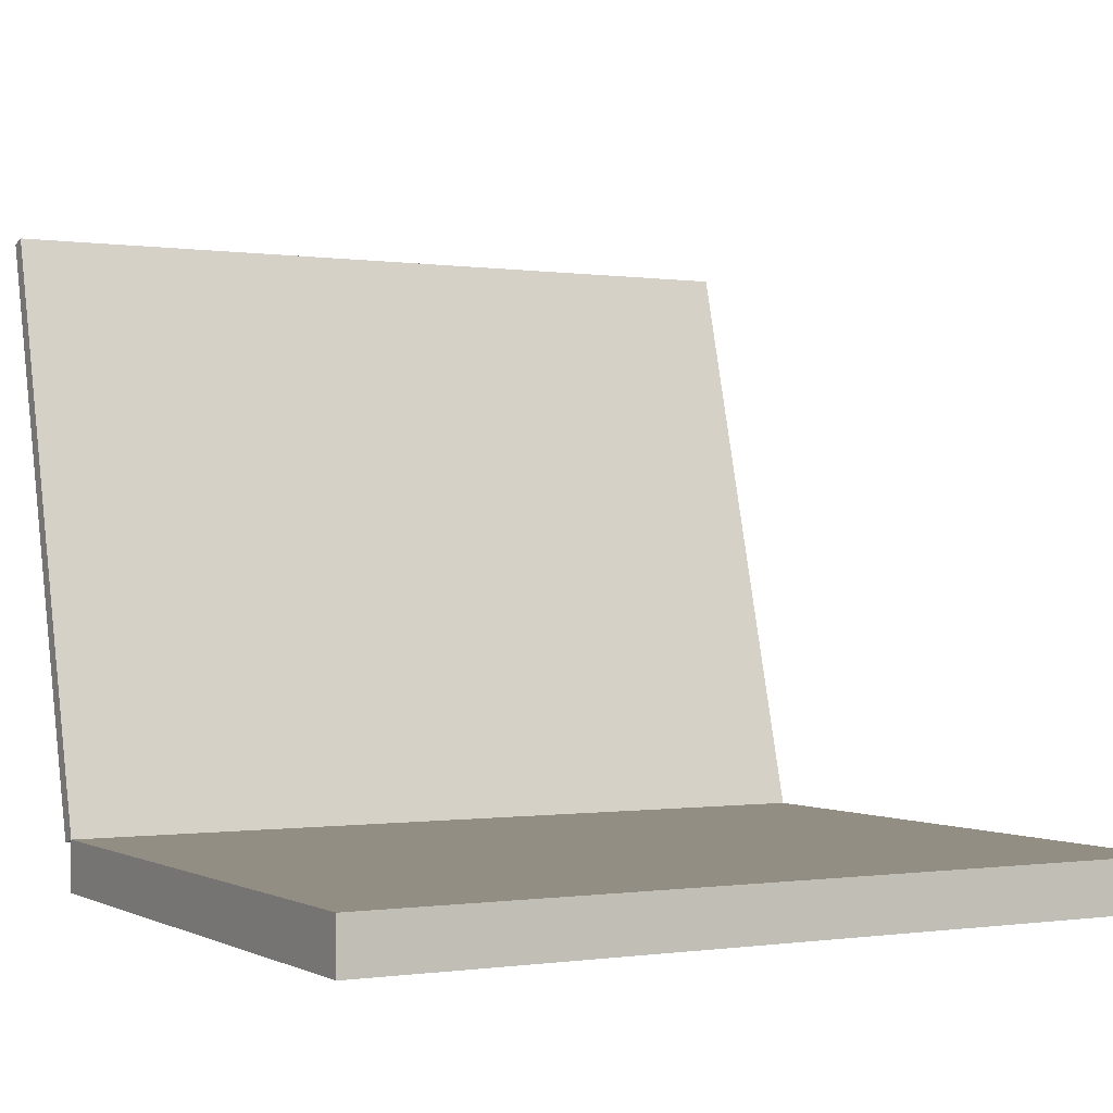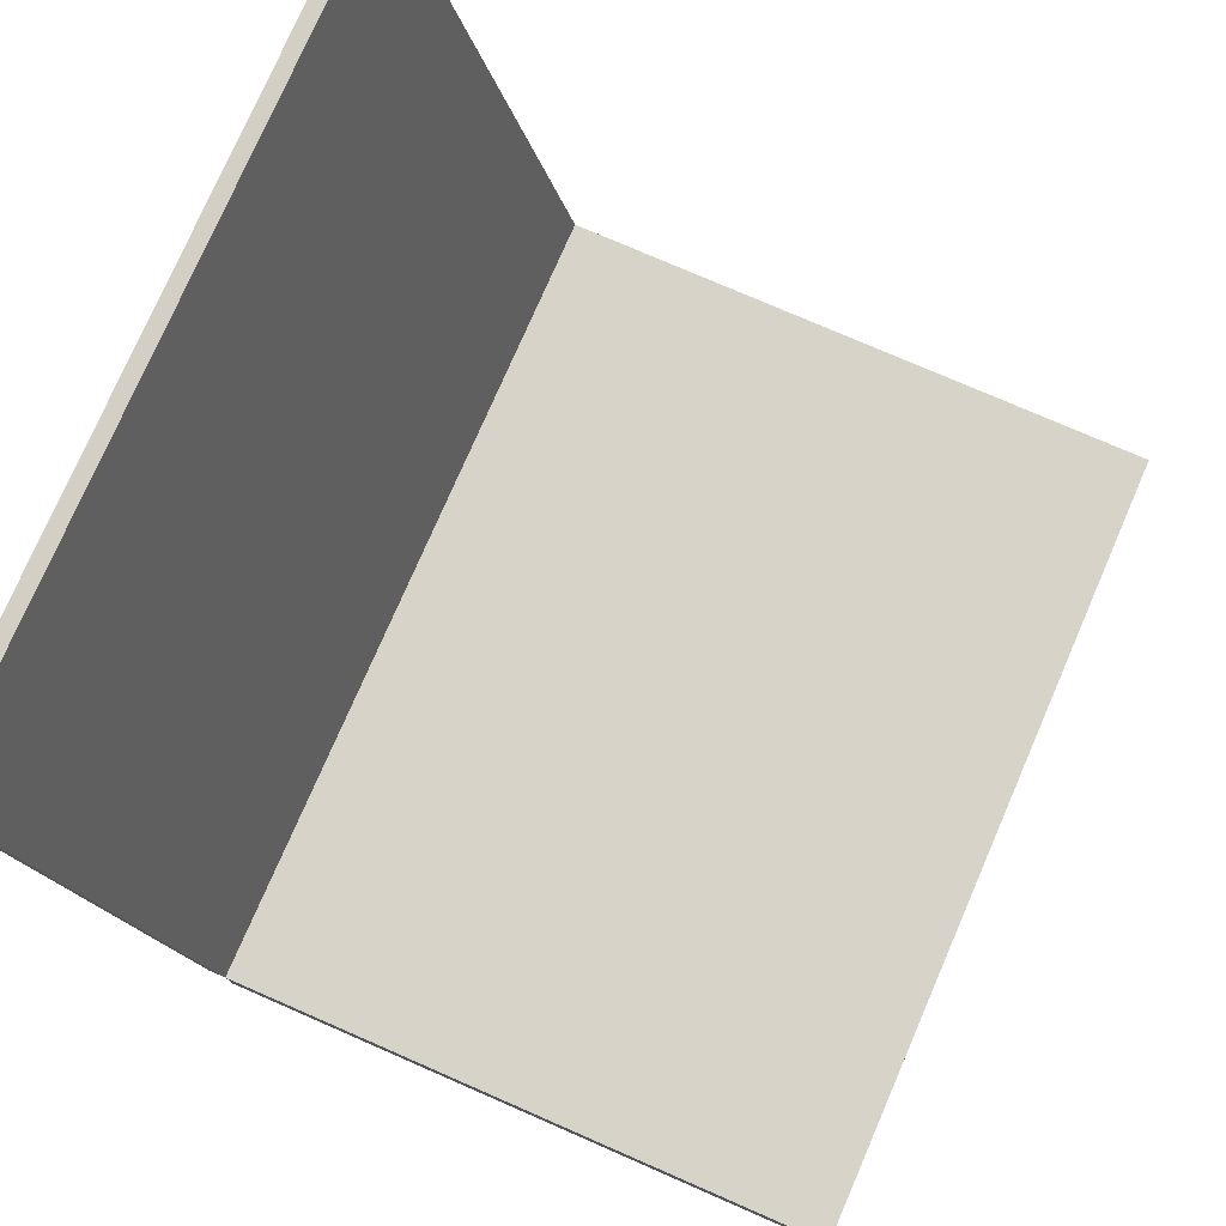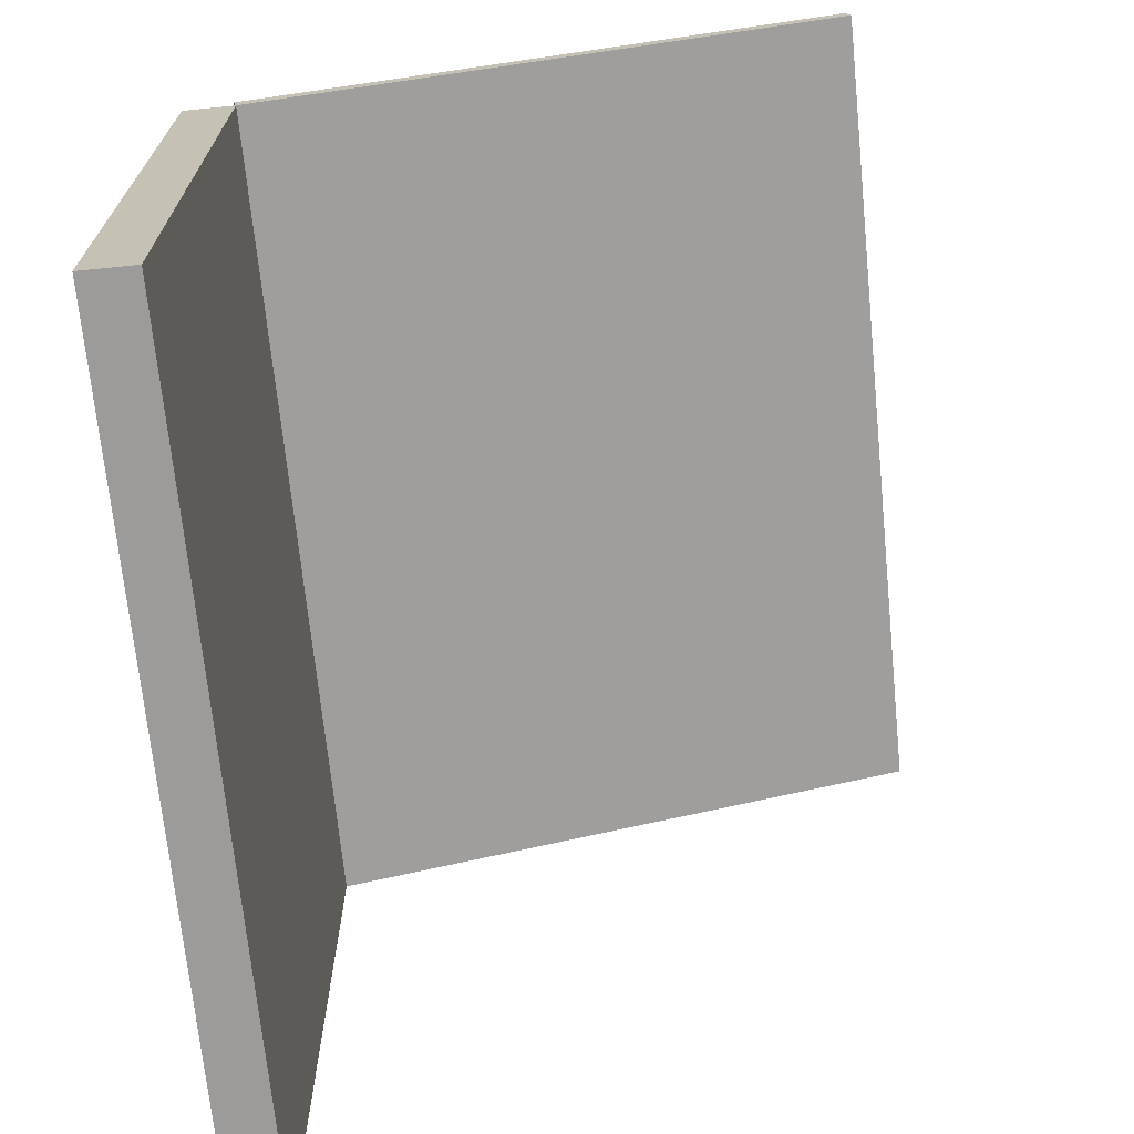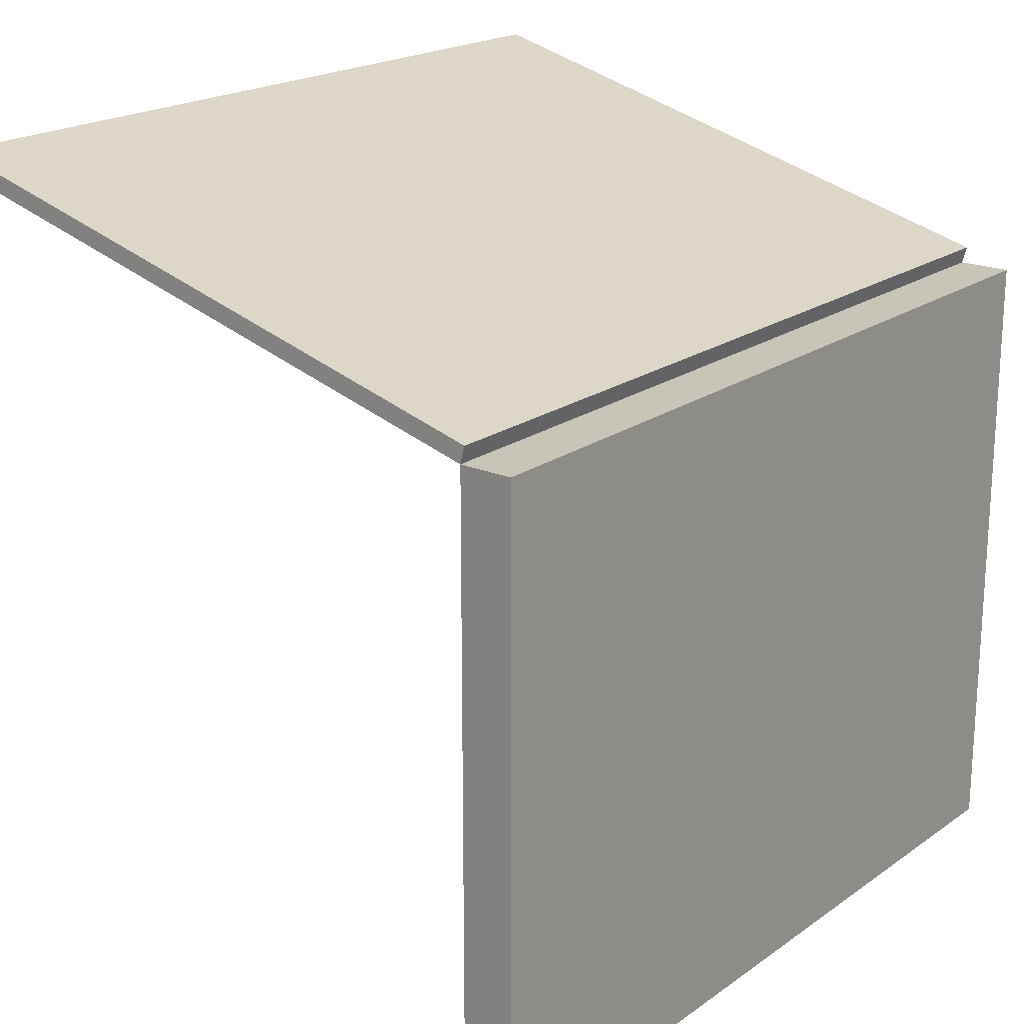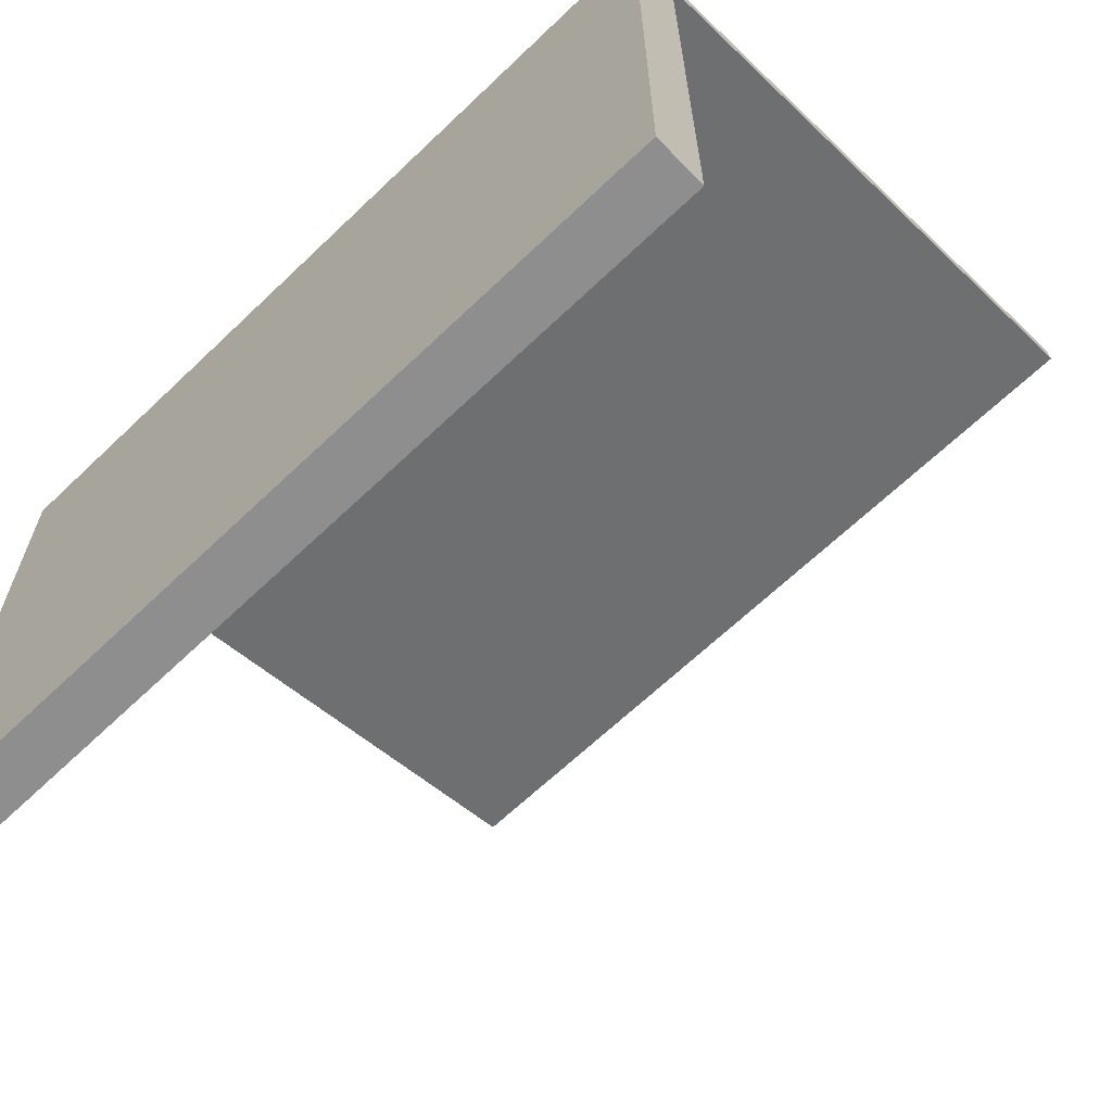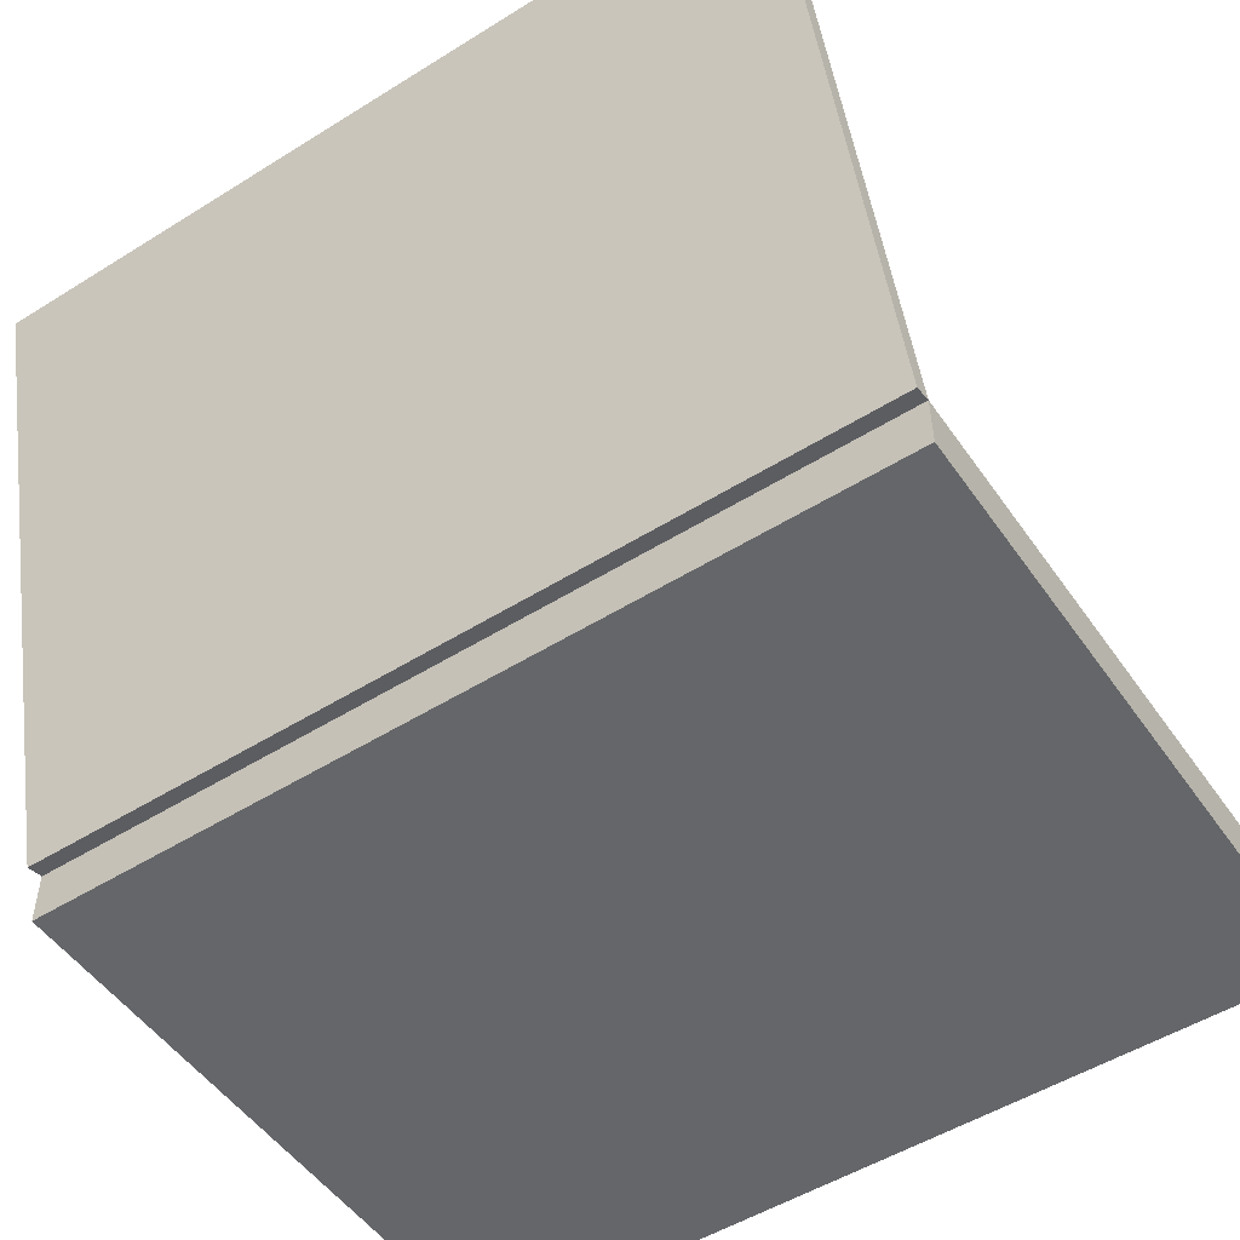
<metadata>
{"format":"obj","ext":"obj","renderer":"f3d","projection":"perspective","resolution":1024,"background":"white","views":[{"elev":-0.3,"azim":150.9,"up":"+Y"},{"elev":76.7,"azim":113.5,"up":"+Y"},{"elev":-69.8,"azim":95.7,"up":"+Z"},{"elev":20.1,"azim":-51.7,"up":"+Z"},{"elev":-65.0,"azim":43.9,"up":"+Z"},{"elev":-51.7,"azim":34.0,"up":"+Y"}]}
</metadata>
<code>
v 0.3132 -0.1209 0.1085
v -0.3132 -0.1175 0.09588
v 0.3132 -0.1175 0.09588
v -0.3132 -0.1209 0.1085
v 0.3132 0.3363 0.2175
v -0.3132 0.3329 0.2301
v -0.3132 0.3363 0.2175
v 0.3132 0.3329 0.2301
v -0.3132 -0.1566 0.09588
v 0.3132 -0.1566 0.09588
v 0.3132 -0.1566 -0.3739
v -0.3132 -0.1175 -0.3739
v -0.3132 -0.1566 -0.3739
v 0.3132 -0.1175 -0.3739
g mesh1_mesh1-geometry
f 1 2 3
f 2 1 4
f 5 1 3
f 6 2 4
f 2 6 7
f 1 5 8
f 6 5 7
f 5 6 8
g mesh1_mesh1-geometry
f 3 2 1
f 4 1 2
f 3 7 2
f 3 1 5
f 4 6 1
f 4 2 6
f 7 3 5
f 7 6 2
f 8 5 1
f 8 1 6
f 7 5 6
f 8 6 5
g mesh1_mesh1-geometry
f 2 7 3
f 5 3 7
g mesh1_mesh1-geometry
f 1 6 4
f 6 1 8
g mesh2_mesh2-geometry
f 3 9 10
f 9 3 2
g mesh2_mesh2-geometry
f 10 9 3
f 2 3 9
f 10 11 9
f 10 3 11
f 2 12 3
f 2 9 12
f 13 9 11
f 14 11 3
f 14 3 12
f 13 12 9
f 13 11 12
f 14 12 11
g mesh2_mesh2-geometry
f 9 11 10
f 11 9 13
g mesh2_mesh2-geometry
f 11 3 10
f 3 11 14
g mesh2_mesh2-geometry
f 3 12 2
f 12 3 14
g mesh2_mesh2-geometry
f 12 9 2
f 9 12 13
g mesh2_mesh2-geometry
f 12 11 13
f 11 12 14

</code>
